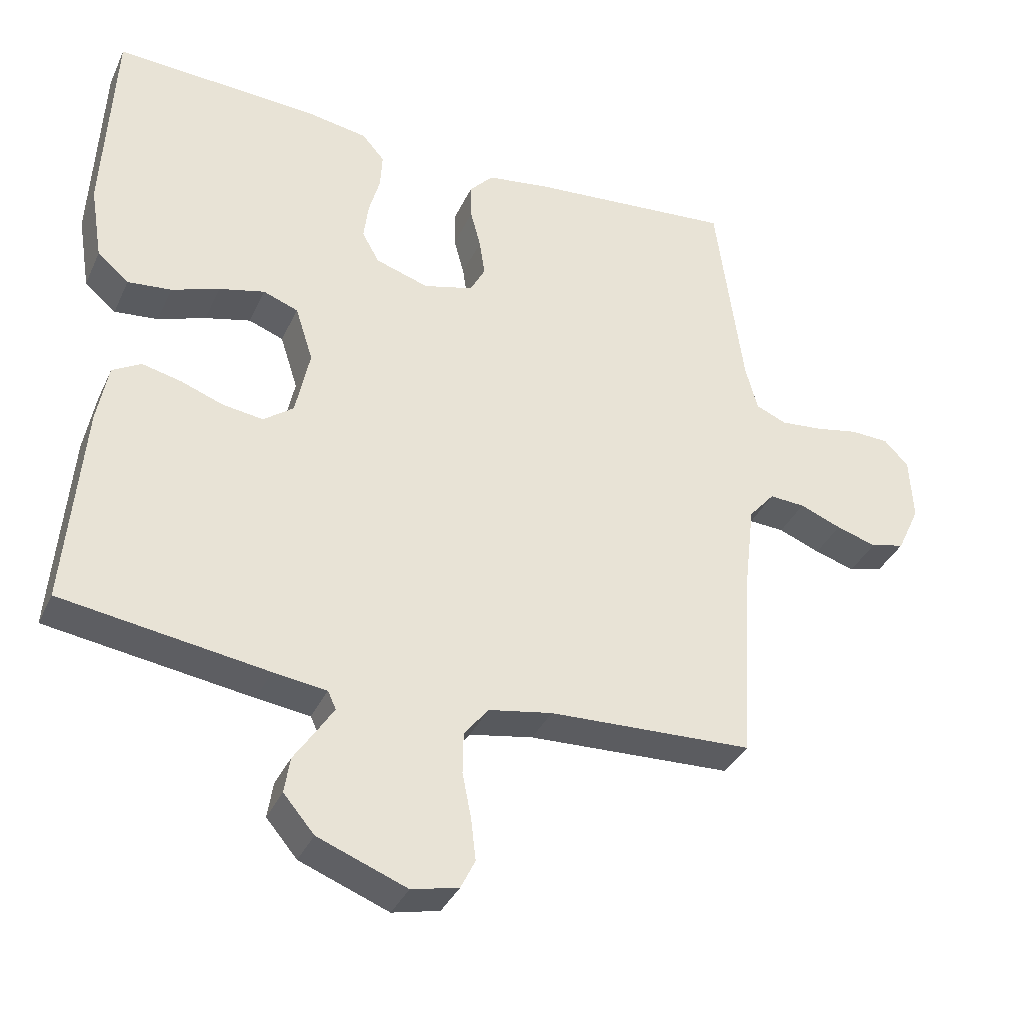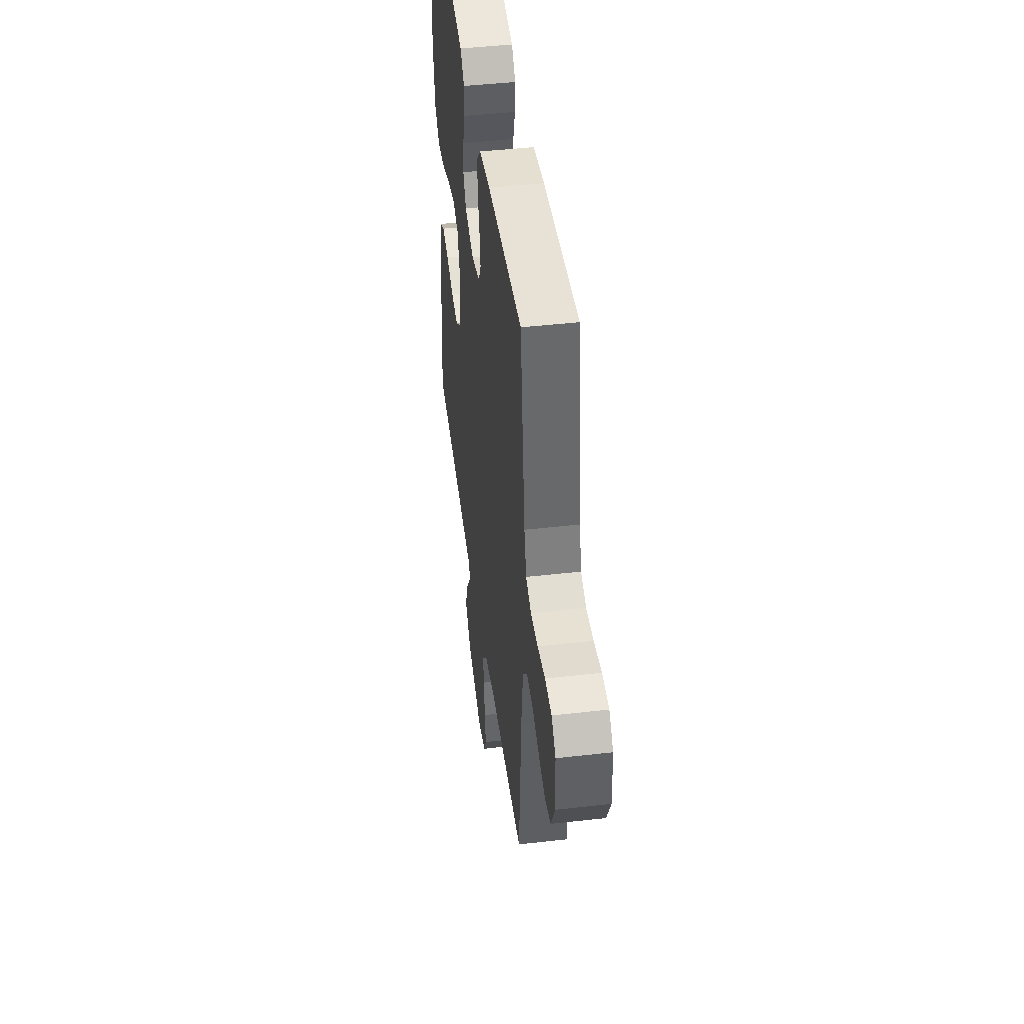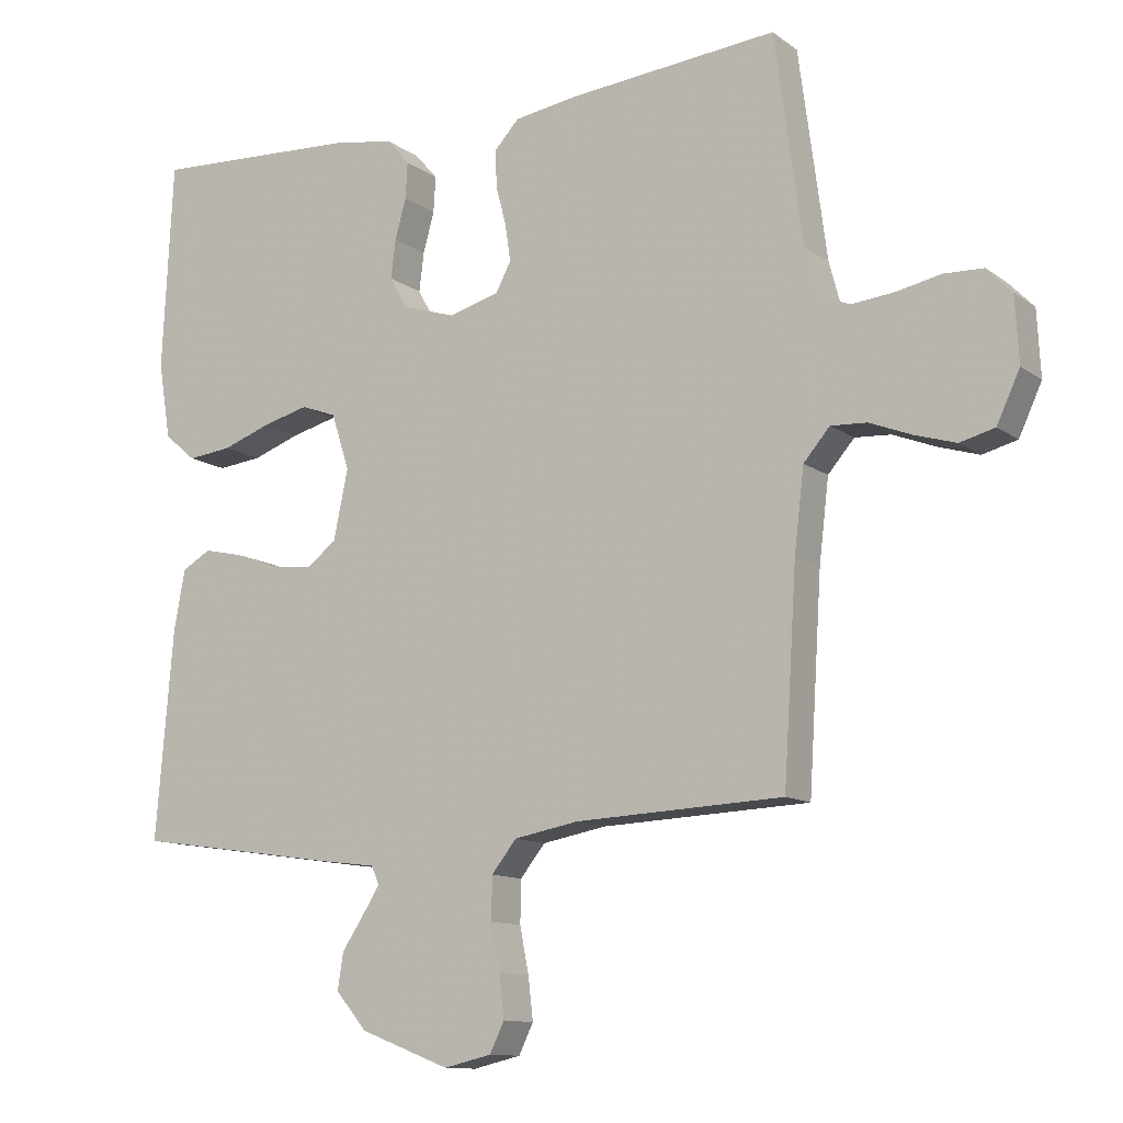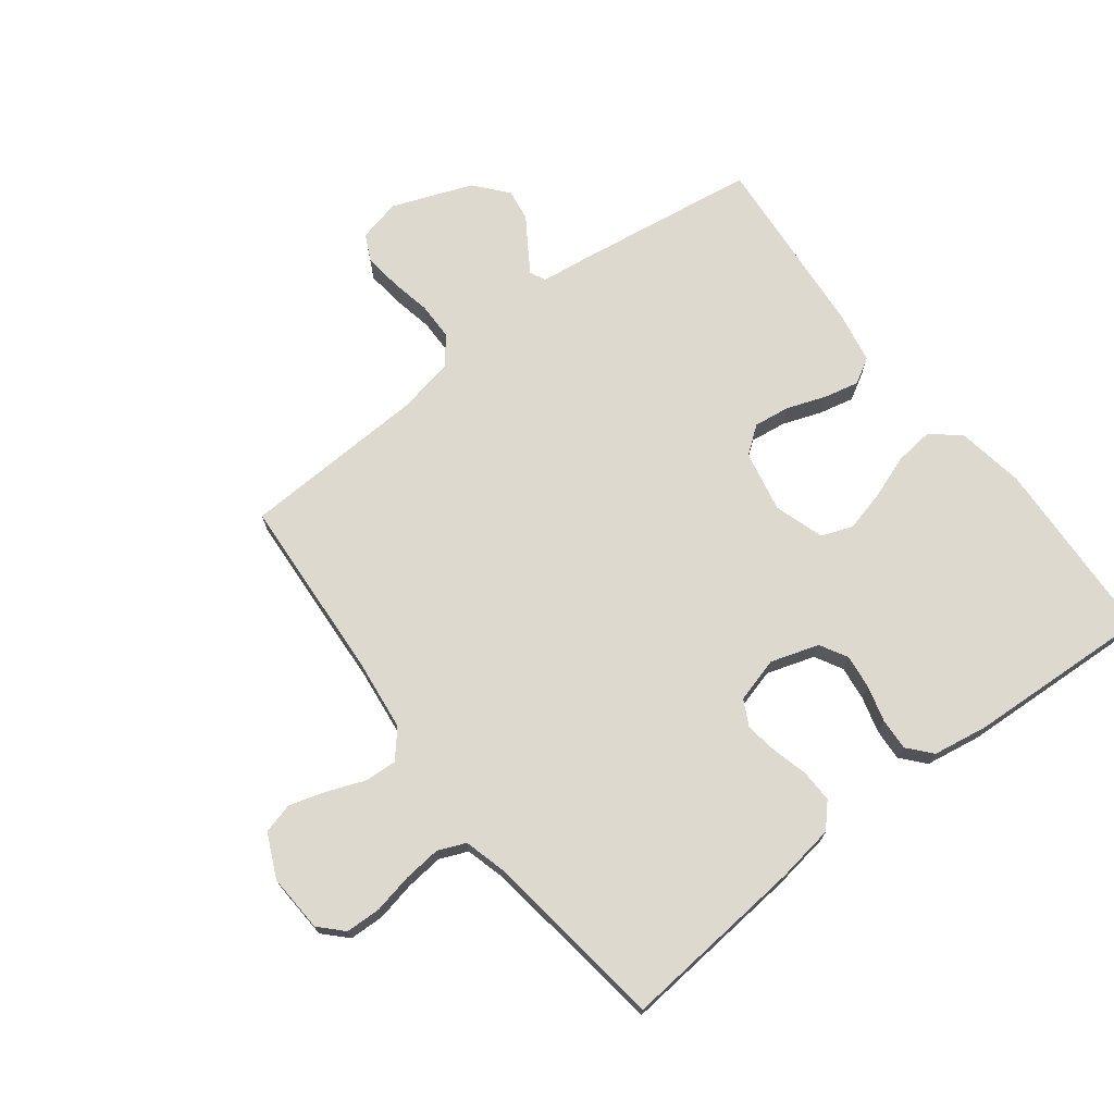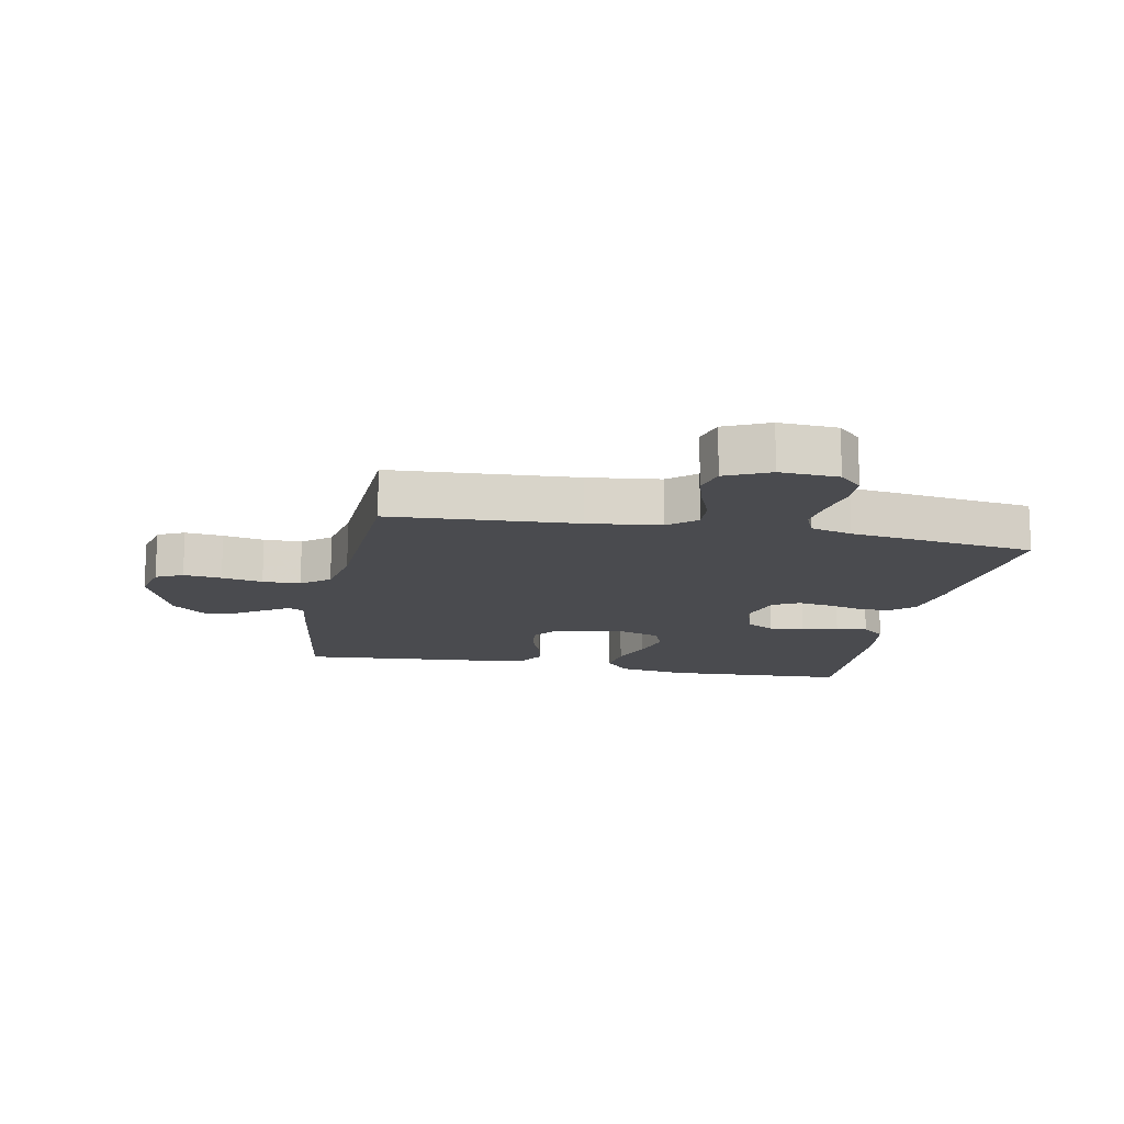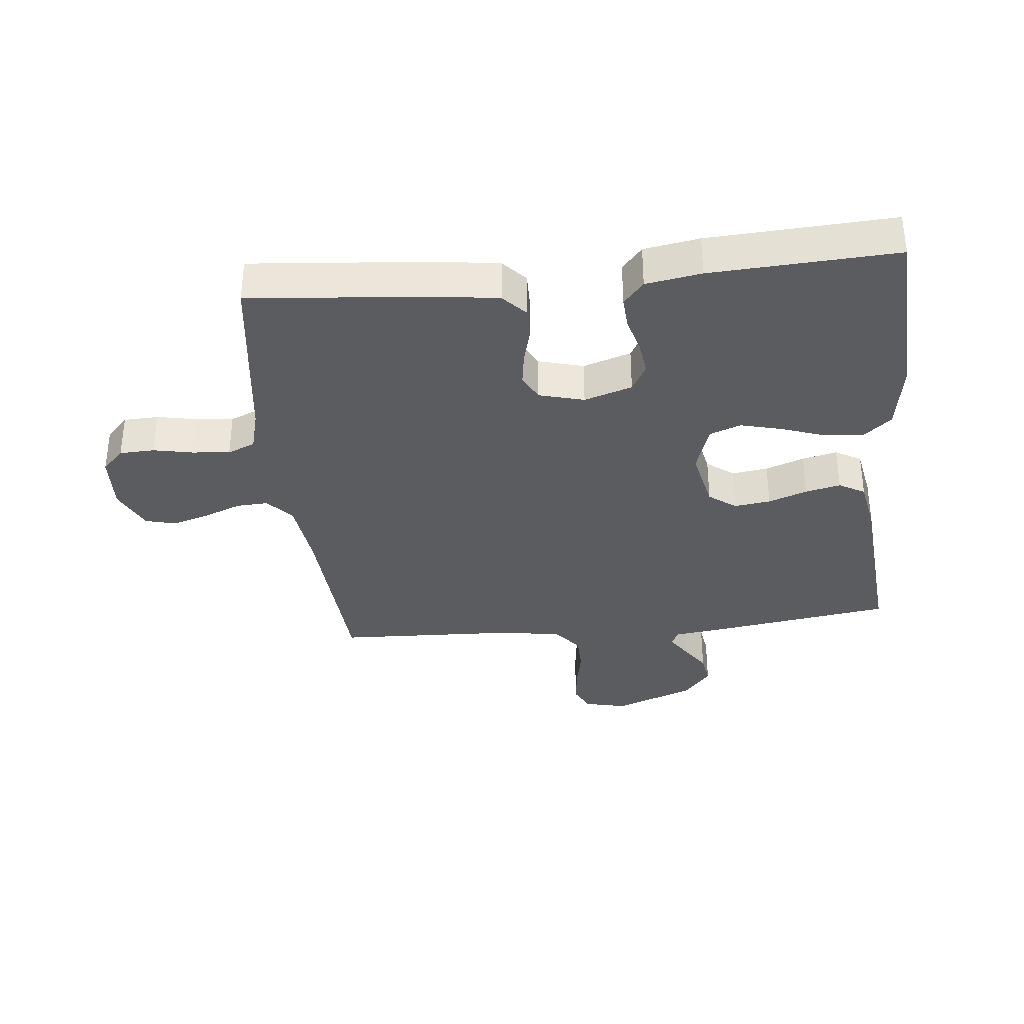
<metadata>
{"format":"obj","ext":"obj","renderer":"f3d","projection":"perspective","resolution":1024,"background":"white","views":[{"elev":-36.1,"azim":157.5,"up":"+Z"},{"elev":45.5,"azim":-97.5,"up":"+Z"},{"elev":-11.7,"azim":-148.4,"up":"+Z"},{"elev":71.7,"azim":-37.6,"up":"+Y"},{"elev":-14.3,"azim":-101.2,"up":"+Y"},{"elev":-34.6,"azim":6.0,"up":"+Y"}]}
</metadata>
<code>
v -0.5 0.07 0.5
v -0.2 0.07 0.473
v -0.106 0.07 0.459
v -0.071 0.07 0.421
v -0.072 0.07 0.368
v -0.087 0.07 0.311
v -0.095 0.07 0.257
v -0.073 0.07 0.215
v 0 0.07 0.195
v 0.078 0.07 0.22
v 0.103 0.07 0.265
v 0.096 0.07 0.321
v 0.08 0.07 0.379
v 0.077 0.07 0.431
v 0.11 0.07 0.469
v 0.2 0.07 0.484
v 0.5 0.07 0.5
v 0.515 0.07 0.2
v 0.497 0.07 0.09
v 0.451 0.07 0.051
v 0.387 0.07 0.058
v 0.317 0.07 0.083
v 0.25 0.07 0.1
v 0.199 0.07 0.081
v 0.173 0.07 0
v 0.194 0.07 -0.1
v 0.238 0.07 -0.133
v 0.297 0.07 -0.125
v 0.36 0.07 -0.102
v 0.417 0.07 -0.089
v 0.459 0.07 -0.113
v 0.475 0.07 -0.2
v 0.5 0.07 -0.5
v 0.2 0.07 -0.544
v 0.122 0.07 -0.554
v 0.11 0.07 -0.58
v 0.135 0.07 -0.619
v 0.167 0.07 -0.667
v 0.175 0.07 -0.719
v 0.13 0.07 -0.772
v 0 0.07 -0.822
v -0.069 0.07 -0.806
v -0.09 0.07 -0.763
v -0.083 0.07 -0.702
v -0.07 0.07 -0.636
v -0.071 0.07 -0.575
v -0.107 0.07 -0.53
v -0.2 0.07 -0.513
v -0.5 0.07 -0.5
v -0.519 0.07 -0.2
v -0.533 0.07 -0.083
v -0.571 0.07 -0.039
v -0.623 0.07 -0.042
v -0.684 0.07 -0.066
v -0.743 0.07 -0.084
v -0.793 0.07 -0.071
v -0.826 0.07 0
v -0.821 0.07 0.094
v -0.785 0.07 0.131
v -0.728 0.07 0.133
v -0.664 0.07 0.12
v -0.603 0.07 0.114
v -0.558 0.07 0.133
v -0.54 0.07 0.2
v -0.5 0 0.5
v -0.2 0 0.473
v -0.106 0 0.459
v -0.071 0 0.421
v -0.072 0 0.368
v -0.087 0 0.311
v -0.095 0 0.257
v -0.073 0 0.215
v 0 0 0.195
v 0.078 0 0.22
v 0.103 0 0.265
v 0.096 0 0.321
v 0.08 0 0.379
v 0.077 0 0.431
v 0.11 0 0.469
v 0.2 0 0.484
v 0.5 0 0.5
v 0.515 0 0.2
v 0.497 0 0.09
v 0.451 0 0.051
v 0.387 0 0.058
v 0.317 0 0.083
v 0.25 0 0.1
v 0.199 0 0.081
v 0.173 0 0
v 0.194 0 -0.1
v 0.238 0 -0.133
v 0.297 0 -0.125
v 0.36 0 -0.102
v 0.417 0 -0.089
v 0.459 0 -0.113
v 0.475 0 -0.2
v 0.5 0 -0.5
v 0.2 0 -0.544
v 0.122 0 -0.554
v 0.11 0 -0.58
v 0.135 0 -0.619
v 0.167 0 -0.667
v 0.175 0 -0.719
v 0.13 0 -0.772
v 0 0 -0.822
v -0.069 0 -0.806
v -0.09 0 -0.763
v -0.083 0 -0.702
v -0.07 0 -0.636
v -0.071 0 -0.575
v -0.107 0 -0.53
v -0.2 0 -0.513
v -0.5 0 -0.5
v -0.519 0 -0.2
v -0.533 0 -0.083
v -0.571 0 -0.039
v -0.623 0 -0.042
v -0.684 0 -0.066
v -0.743 0 -0.084
v -0.793 0 -0.071
v -0.826 0 0
v -0.821 0 0.094
v -0.785 0 0.131
v -0.728 0 0.133
v -0.664 0 0.12
v -0.603 0 0.114
v -0.558 0 0.133
v -0.54 0 0.2
f 59 60 61
f 58 59 61
f 57 58 61
f 56 57 61
f 55 56 61
f 54 55 61
f 53 54 61
f 52 53 61 62
f 51 52 62 63
f 48 49 50
f 51 63 64
f 50 51 64
f 48 50 64
f 47 48 64
f 43 44 45
f 42 43 45
f 41 42 45
f 40 41 45
f 39 40 45
f 38 39 45
f 37 38 45
f 36 37 45 46
f 64 1 2
f 47 64 2
f 46 47 2
f 36 46 2
f 35 36 2
f 33 34 35
f 32 33 35
f 31 32 35
f 30 31 35
f 29 30 35
f 28 29 35
f 20 21 22
f 19 20 22
f 18 19 22
f 17 18 22
f 16 17 22
f 15 16 22
f 14 15 22
f 13 14 22
f 12 13 22
f 11 12 22 23
f 10 11 23 24
f 4 5 6
f 3 4 6
f 2 3 6
f 2 6 7
f 35 2 7
f 27 28 35
f 26 27 35
f 25 26 35
f 9 10 24 25
f 8 9 25 35
f 7 8 35
f 125 124 123
f 125 123 122
f 125 122 121
f 125 121 120
f 125 120 119
f 125 119 118
f 125 118 117
f 126 125 117 116
f 127 126 116 115
f 114 113 112
f 128 127 115
f 128 115 114
f 128 114 112
f 128 112 111
f 109 108 107
f 109 107 106
f 109 106 105
f 109 105 104
f 109 104 103
f 109 103 102
f 109 102 101
f 110 109 101 100
f 66 65 128
f 66 128 111
f 66 111 110
f 66 110 100
f 66 100 99
f 99 98 97
f 99 97 96
f 99 96 95
f 99 95 94
f 99 94 93
f 99 93 92
f 86 85 84
f 86 84 83
f 86 83 82
f 86 82 81
f 86 81 80
f 86 80 79
f 86 79 78
f 86 78 77
f 86 77 76
f 87 86 76 75
f 88 87 75 74
f 70 69 68
f 70 68 67
f 70 67 66
f 71 70 66
f 71 66 99
f 99 92 91
f 99 91 90
f 99 90 89
f 89 88 74 73
f 99 89 73 72
f 99 72 71
f 1 65 66 2
f 2 66 67 3
f 3 67 68 4
f 4 68 69 5
f 5 69 70 6
f 6 70 71 7
f 7 71 72 8
f 8 72 73 9
f 9 73 74 10
f 10 74 75 11
f 11 75 76 12
f 12 76 77 13
f 13 77 78 14
f 14 78 79 15
f 15 79 80 16
f 16 80 81 17
f 17 81 82 18
f 18 82 83 19
f 19 83 84 20
f 20 84 85 21
f 21 85 86 22
f 22 86 87 23
f 23 87 88 24
f 24 88 89 25
f 25 89 90 26
f 26 90 91 27
f 27 91 92 28
f 28 92 93 29
f 29 93 94 30
f 30 94 95 31
f 31 95 96 32
f 32 96 97 33
f 33 97 98 34
f 34 98 99 35
f 35 99 100 36
f 36 100 101 37
f 37 101 102 38
f 38 102 103 39
f 39 103 104 40
f 40 104 105 41
f 41 105 106 42
f 42 106 107 43
f 43 107 108 44
f 44 108 109 45
f 45 109 110 46
f 46 110 111 47
f 47 111 112 48
f 48 112 113 49
f 49 113 114 50
f 50 114 115 51
f 51 115 116 52
f 52 116 117 53
f 53 117 118 54
f 54 118 119 55
f 55 119 120 56
f 56 120 121 57
f 57 121 122 58
f 58 122 123 59
f 59 123 124 60
f 60 124 125 61
f 61 125 126 62
f 62 126 127 63
f 63 127 128 64
f 64 128 65 1

</code>
